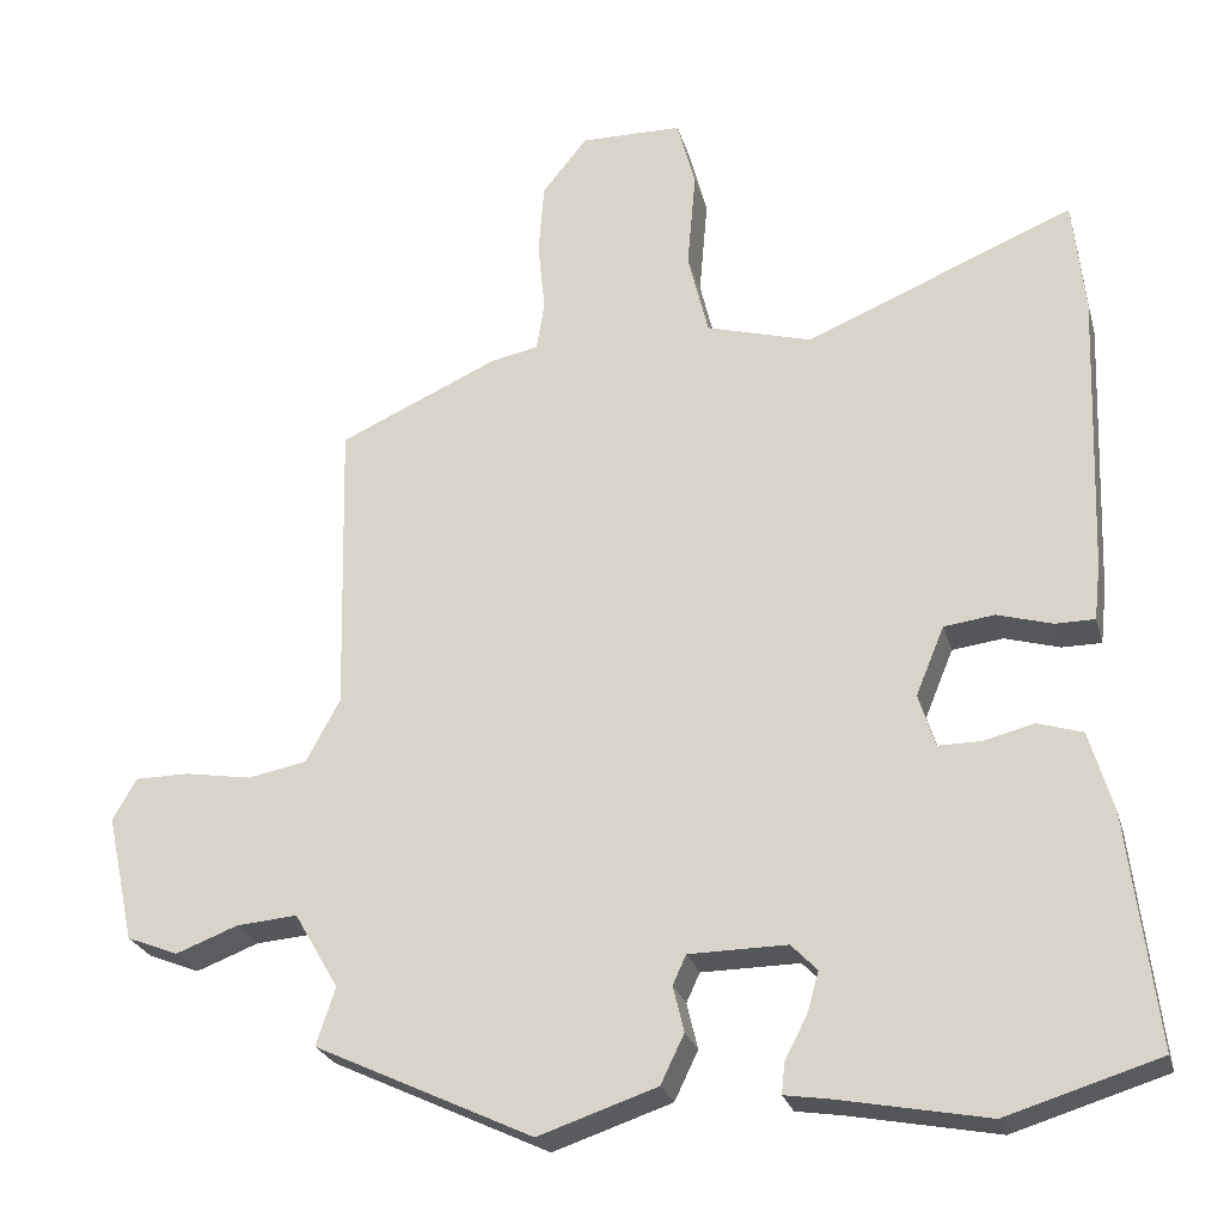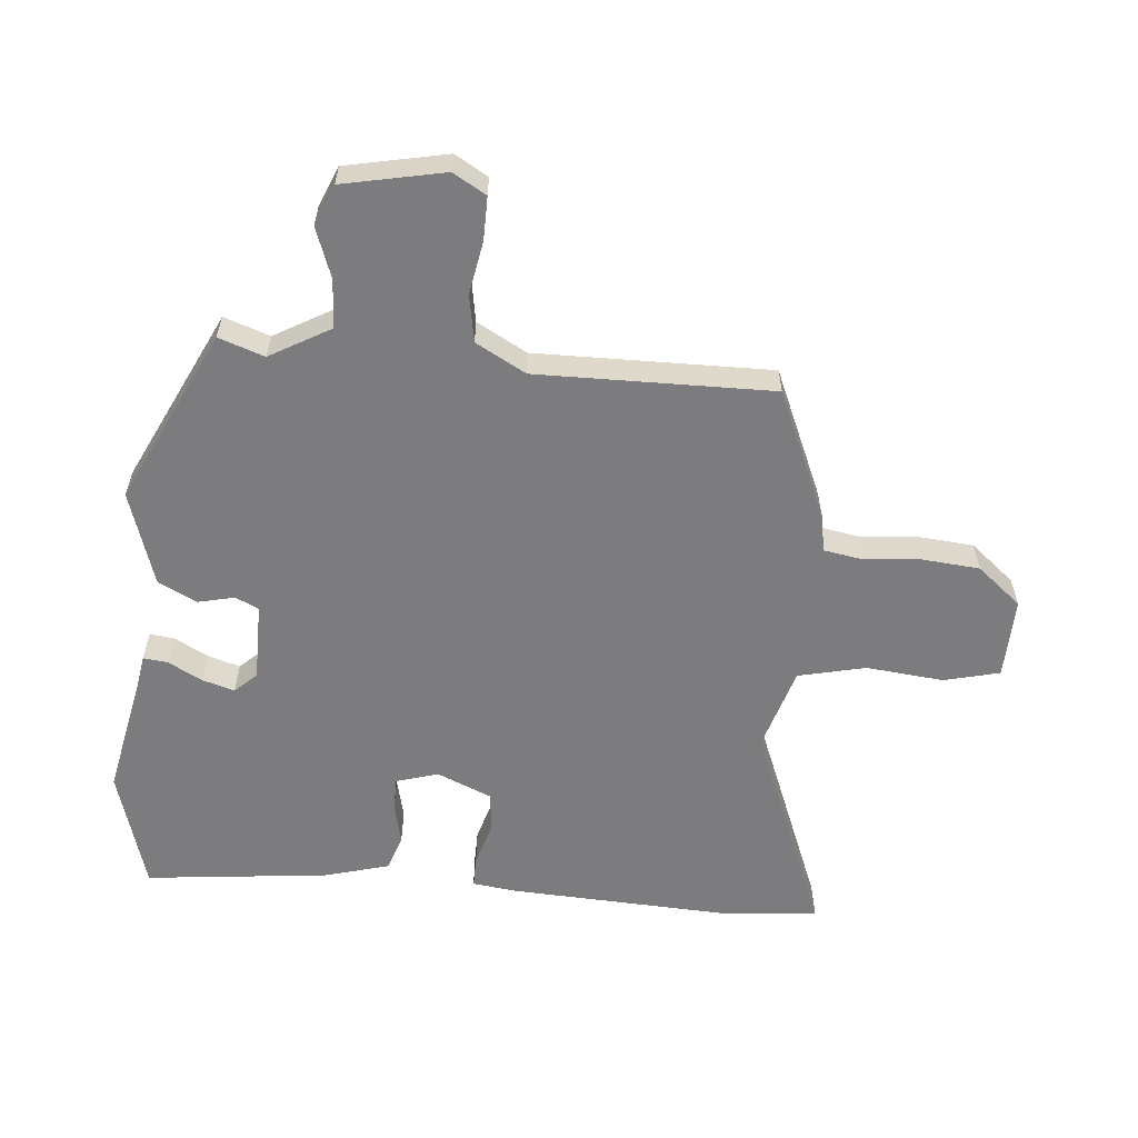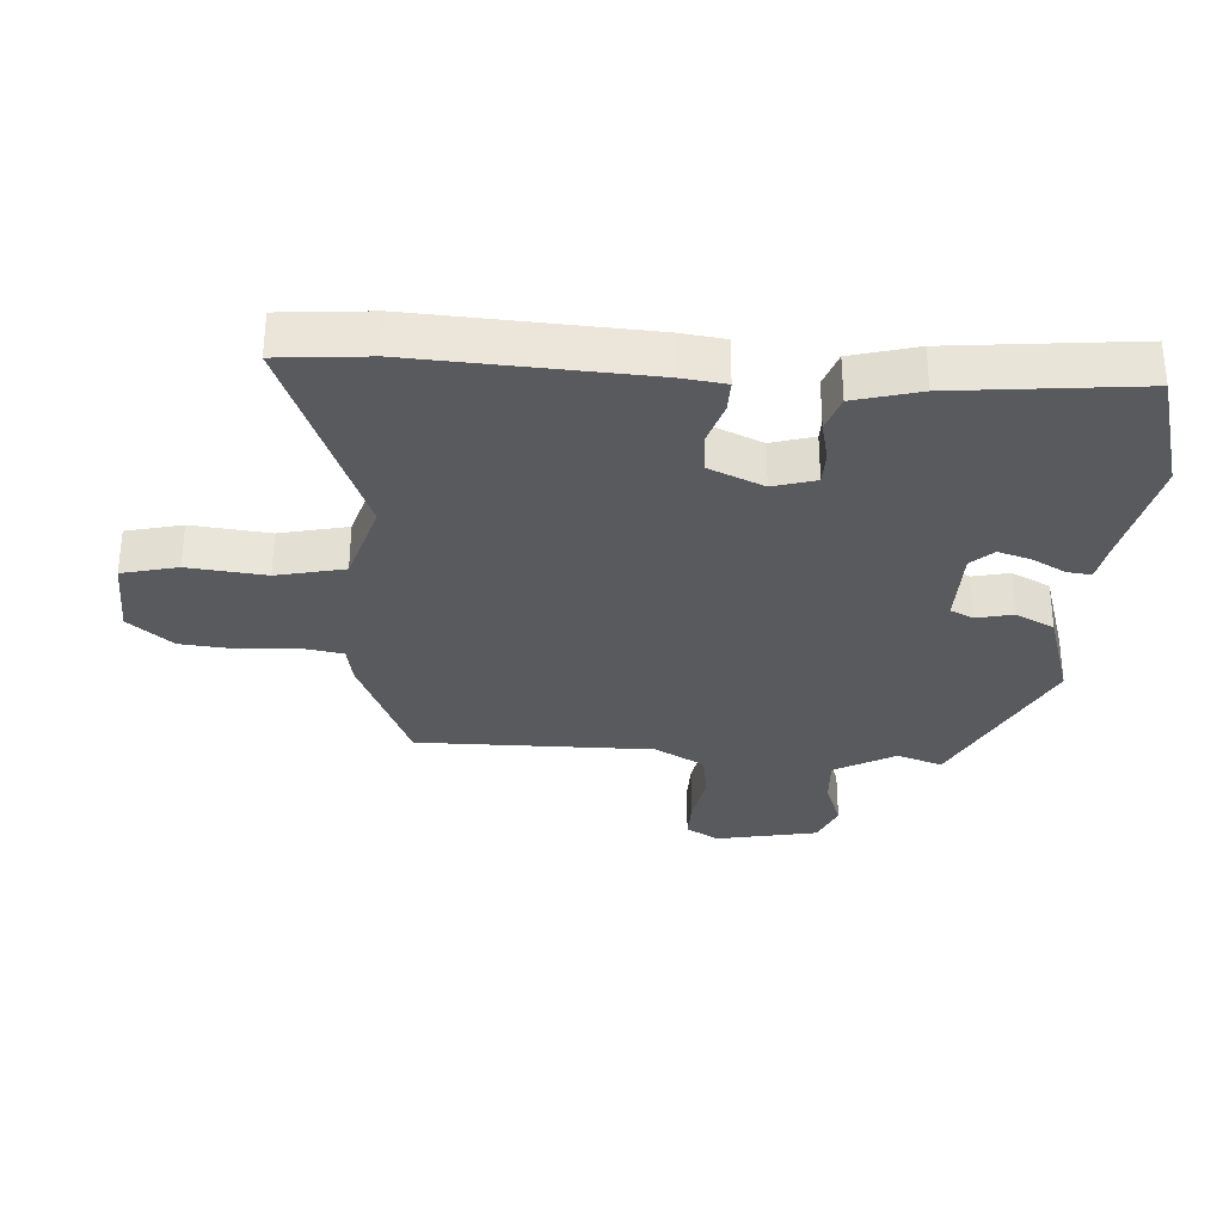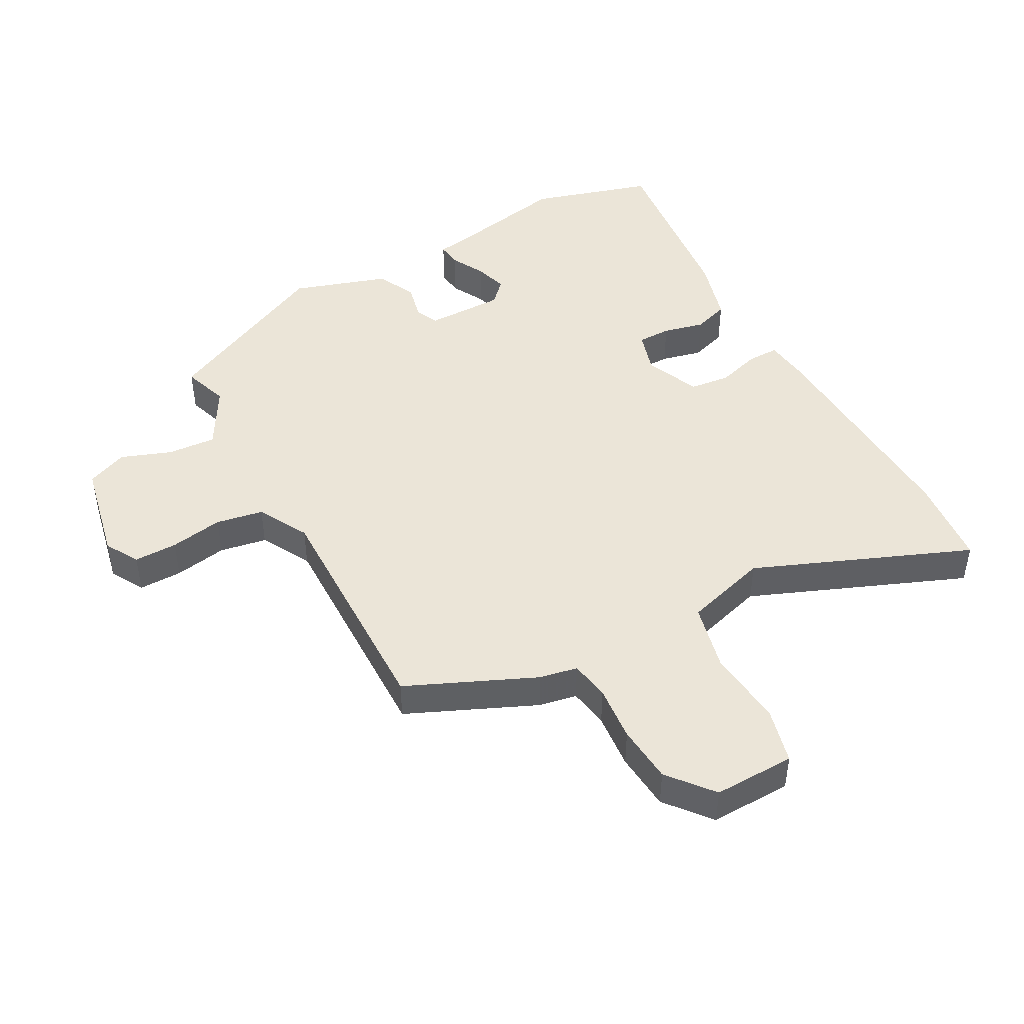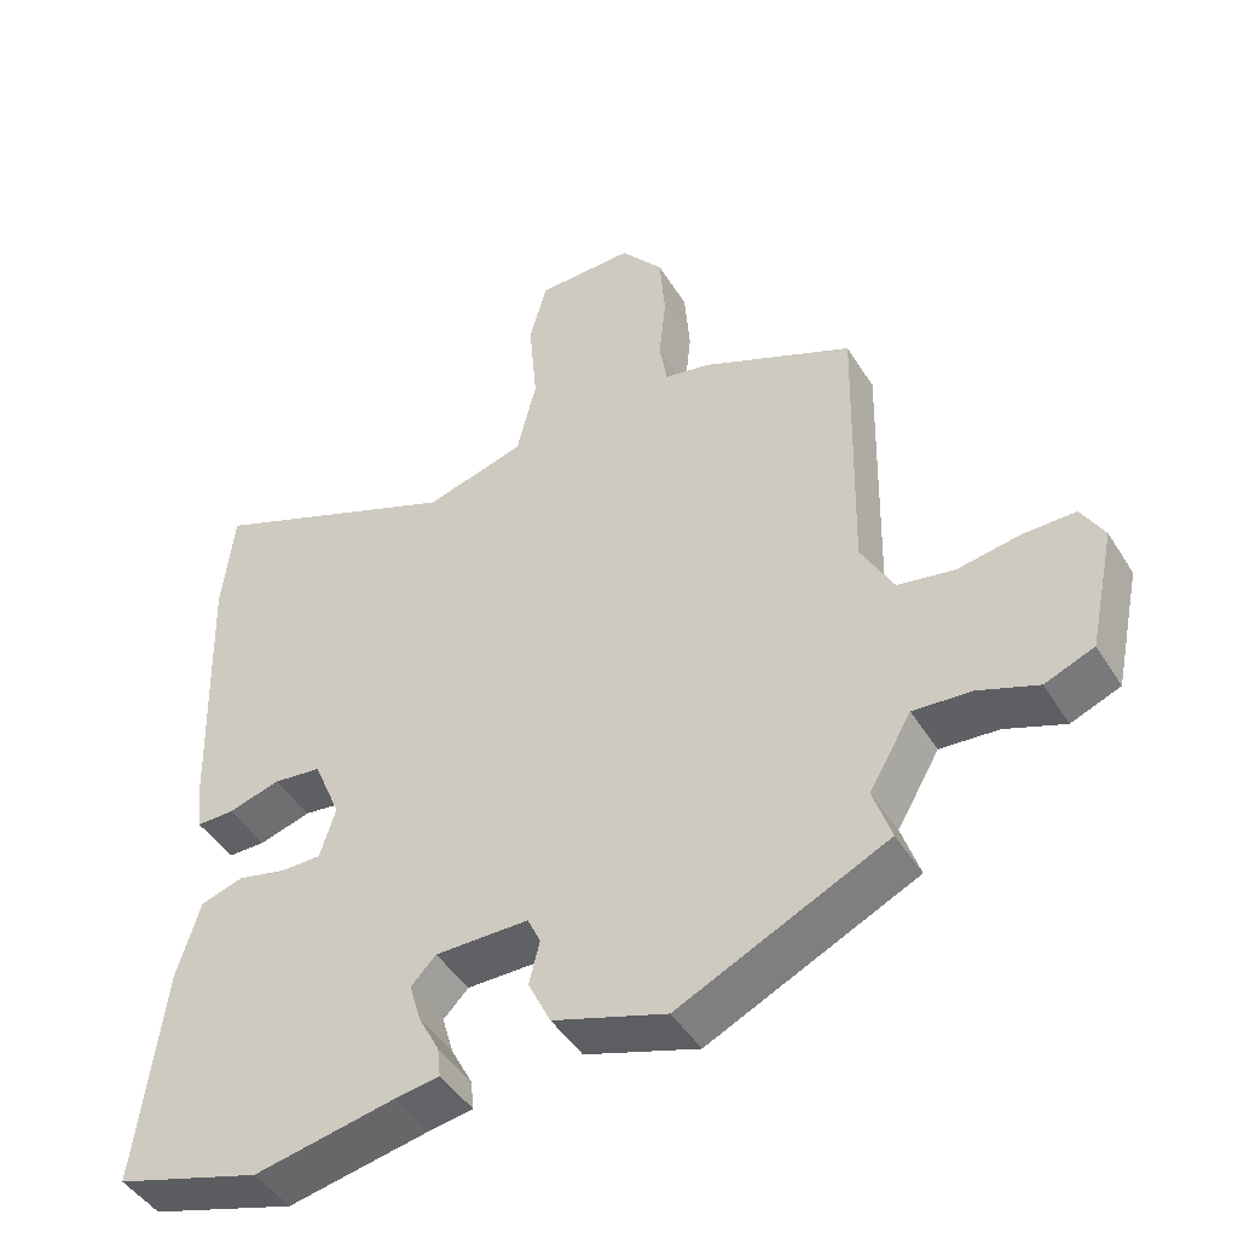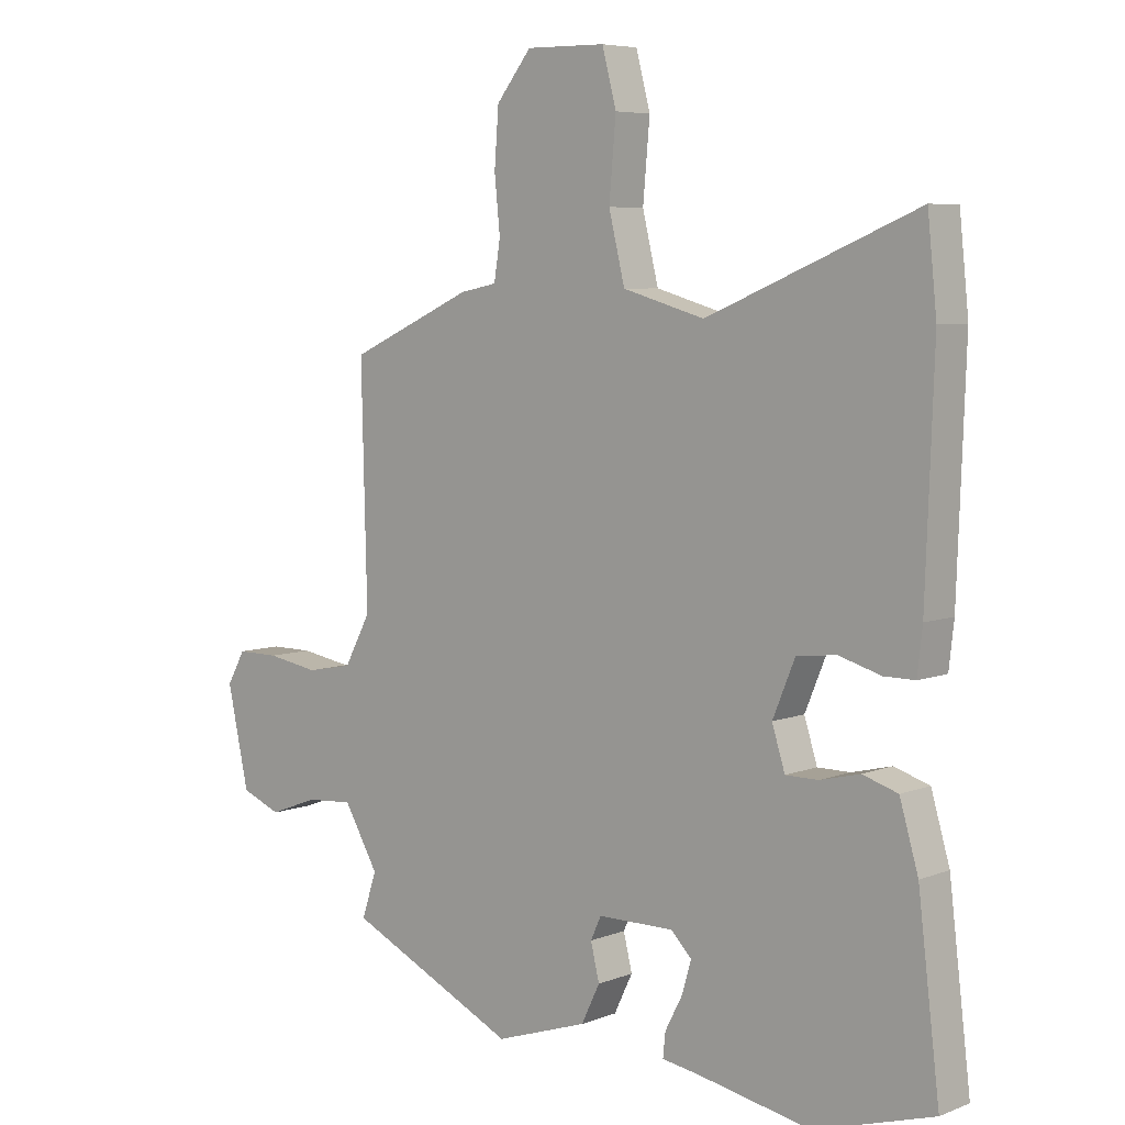
<metadata>
{"format":"obj","ext":"obj","renderer":"f3d","projection":"perspective","resolution":1024,"background":"white","views":[{"elev":-25.4,"azim":14.7,"up":"+Z"},{"elev":-58.9,"azim":-95.8,"up":"+Y"},{"elev":-31.5,"azim":85.2,"up":"+Y"},{"elev":46.0,"azim":-29.0,"up":"+Y"},{"elev":-46.0,"azim":-149.9,"up":"+Z"},{"elev":6.2,"azim":41.2,"up":"+Z"}]}
</metadata>
<code>
v 0.523 0.07 -0.493
v 0.33 0.07 -0.552
v 0.143 0.07 -0.516
v 0.085 0.07 -0.507
v 0.089 0.07 -0.468
v 0.117 0.07 -0.414
v 0.132 0.07 -0.362
v 0.099 0.07 -0.328
v -0.025 0.07 -0.329
v -0.042 0.07 -0.366
v -0.028 0.07 -0.424
v -0.058 0.07 -0.486
v -0.208 0.07 -0.536
v -0.484 0.07 -0.406
v -0.46 0.07 -0.333
v -0.516 0.07 -0.237
v -0.593 0.07 -0.243
v -0.672 0.07 -0.273
v -0.737 0.07 -0.247
v -0.772 0.07 -0.086
v -0.742 0.07 -0.033
v -0.673 0.07 -0.033
v -0.589 0.07 -0.047
v -0.514 0.07 -0.033
v -0.471 0.07 0.047
v -0.48 0.07 0.423
v -0.278 0.07 0.514
v -0.218 0.07 0.526
v -0.208 0.07 0.589
v -0.217 0.07 0.678
v -0.21 0.07 0.77
v -0.153 0.07 0.841
v -0.024 0.07 0.839
v -0.001 0.07 0.751
v -0.012 0.07 0.627
v 0.014 0.07 0.52
v 0.147 0.07 0.482
v 0.487 0.07 0.623
v 0.502 0.07 0.479
v 0.489 0.07 0.118
v 0.481 0.07 0.046
v 0.431 0.07 0.046
v 0.362 0.07 0.066
v 0.298 0.07 0.058
v 0.262 0.07 -0.029
v 0.283 0.07 -0.096
v 0.336 0.07 -0.096
v 0.401 0.07 -0.08
v 0.458 0.07 -0.098
v 0.488 0.07 -0.201
v 0.523 0 -0.493
v 0.33 0 -0.552
v 0.143 0 -0.516
v 0.085 0 -0.507
v 0.089 0 -0.468
v 0.117 0 -0.414
v 0.132 0 -0.362
v 0.099 0 -0.328
v -0.025 0 -0.329
v -0.042 0 -0.366
v -0.028 0 -0.424
v -0.058 0 -0.486
v -0.208 0 -0.536
v -0.484 0 -0.406
v -0.46 0 -0.333
v -0.516 0 -0.237
v -0.593 0 -0.243
v -0.672 0 -0.273
v -0.737 0 -0.247
v -0.772 0 -0.086
v -0.742 0 -0.033
v -0.673 0 -0.033
v -0.589 0 -0.047
v -0.514 0 -0.033
v -0.471 0 0.047
v -0.48 0 0.423
v -0.278 0 0.514
v -0.218 0 0.526
v -0.208 0 0.589
v -0.217 0 0.678
v -0.21 0 0.77
v -0.153 0 0.841
v -0.024 0 0.839
v -0.001 0 0.751
v -0.012 0 0.627
v 0.014 0 0.52
v 0.147 0 0.482
v 0.487 0 0.623
v 0.502 0 0.479
v 0.489 0 0.118
v 0.481 0 0.046
v 0.431 0 0.046
v 0.362 0 0.066
v 0.298 0 0.058
v 0.262 0 -0.029
v 0.283 0 -0.096
v 0.336 0 -0.096
v 0.401 0 -0.08
v 0.458 0 -0.098
v 0.488 0 -0.201
f 47 48 49 50
f 46 47 50 1
f 40 41 42 43
f 40 43 44
f 37 38 39 40
f 36 37 40 44
f 32 33 34 35
f 32 35 36
f 29 30 31 32
f 28 29 32 36
f 25 26 27 28
f 25 28 36 44
f 20 21 22 23
f 20 23 24
f 17 18 19 20
f 16 17 20 24
f 15 16 24 25
f 13 14 15
f 10 11 12 13
f 9 10 13 15
f 3 4 5 6
f 3 6 7
f 46 1 2 3
f 45 46 3 7
f 9 15 25 44
f 8 9 44 45
f 7 8 45
f 100 99 98 97
f 51 100 97 96
f 93 92 91 90
f 94 93 90
f 90 89 88 87
f 94 90 87 86
f 85 84 83 82
f 86 85 82
f 82 81 80 79
f 86 82 79 78
f 78 77 76 75
f 94 86 78 75
f 73 72 71 70
f 74 73 70
f 70 69 68 67
f 74 70 67 66
f 75 74 66 65
f 65 64 63
f 63 62 61 60
f 65 63 60 59
f 56 55 54 53
f 57 56 53
f 53 52 51 96
f 57 53 96 95
f 94 75 65 59
f 95 94 59 58
f 95 58 57
f 1 51 52 2
f 2 52 53 3
f 3 53 54 4
f 4 54 55 5
f 5 55 56 6
f 6 56 57 7
f 7 57 58 8
f 8 58 59 9
f 9 59 60 10
f 10 60 61 11
f 11 61 62 12
f 12 62 63 13
f 13 63 64 14
f 14 64 65 15
f 15 65 66 16
f 16 66 67 17
f 17 67 68 18
f 18 68 69 19
f 19 69 70 20
f 20 70 71 21
f 21 71 72 22
f 22 72 73 23
f 23 73 74 24
f 24 74 75 25
f 25 75 76 26
f 26 76 77 27
f 27 77 78 28
f 28 78 79 29
f 29 79 80 30
f 30 80 81 31
f 31 81 82 32
f 32 82 83 33
f 33 83 84 34
f 34 84 85 35
f 35 85 86 36
f 36 86 87 37
f 37 87 88 38
f 38 88 89 39
f 39 89 90 40
f 40 90 91 41
f 41 91 92 42
f 42 92 93 43
f 43 93 94 44
f 44 94 95 45
f 45 95 96 46
f 46 96 97 47
f 47 97 98 48
f 48 98 99 49
f 49 99 100 50
f 50 100 51 1

</code>
